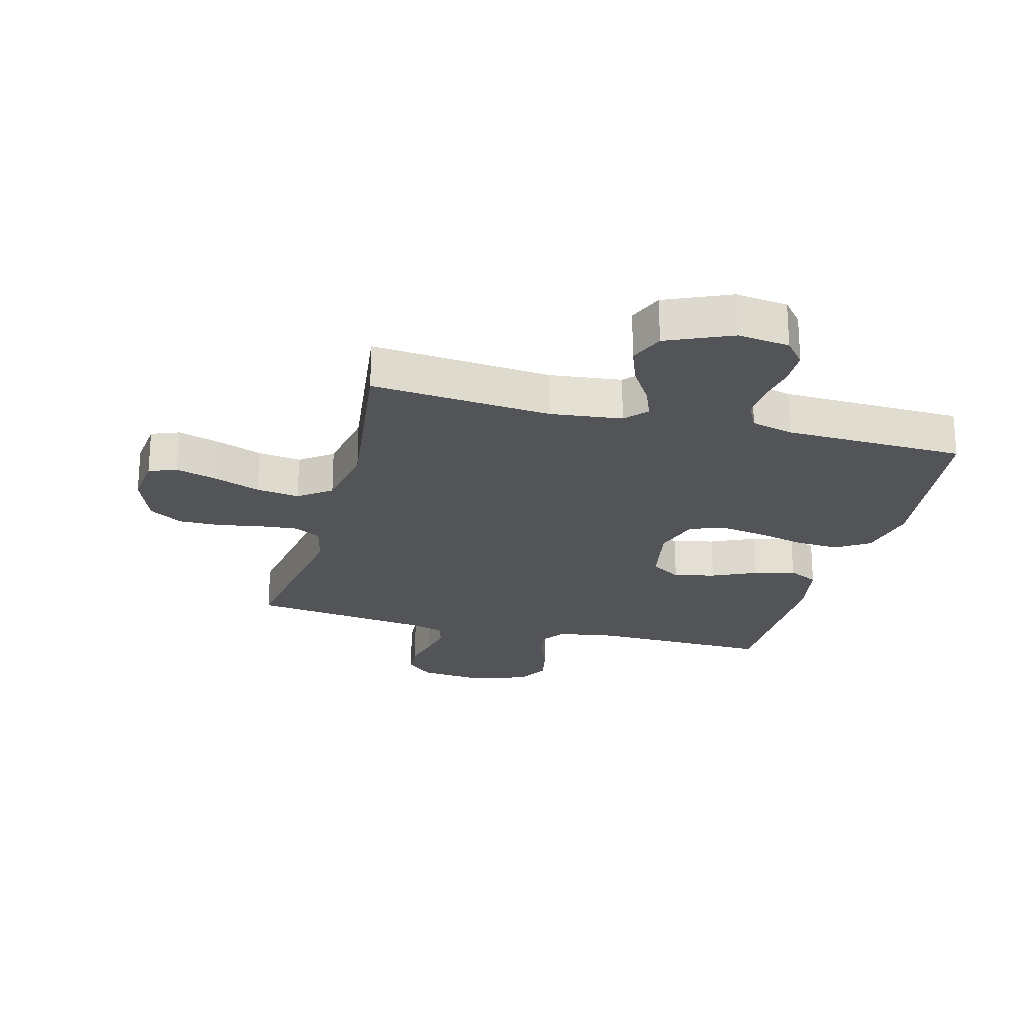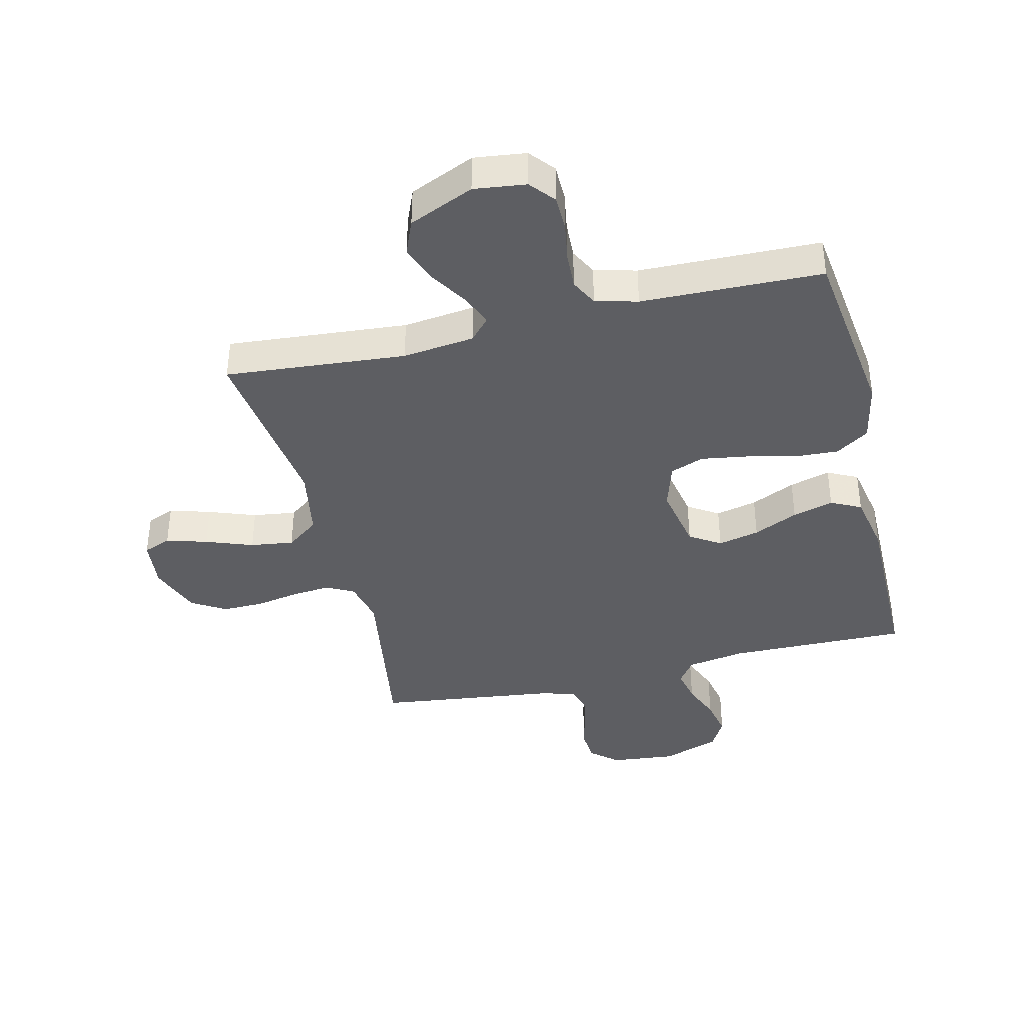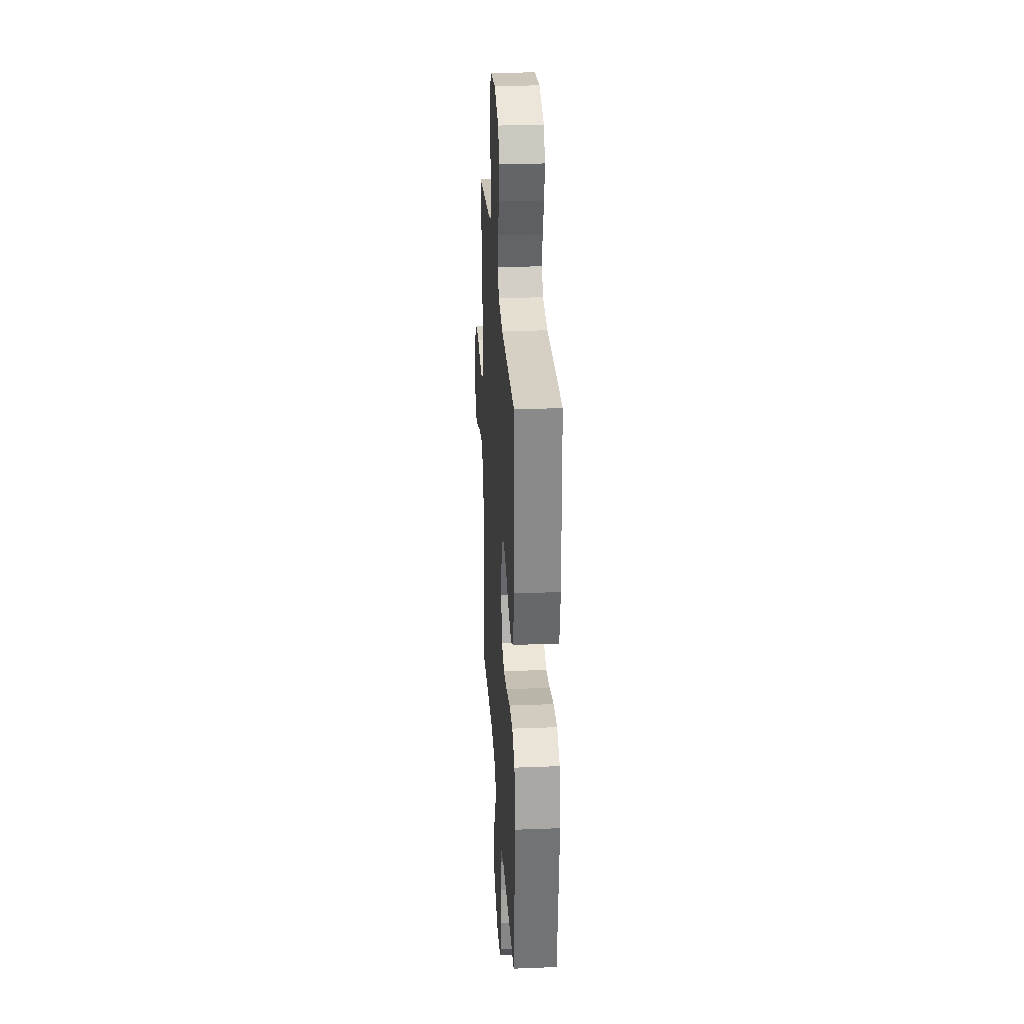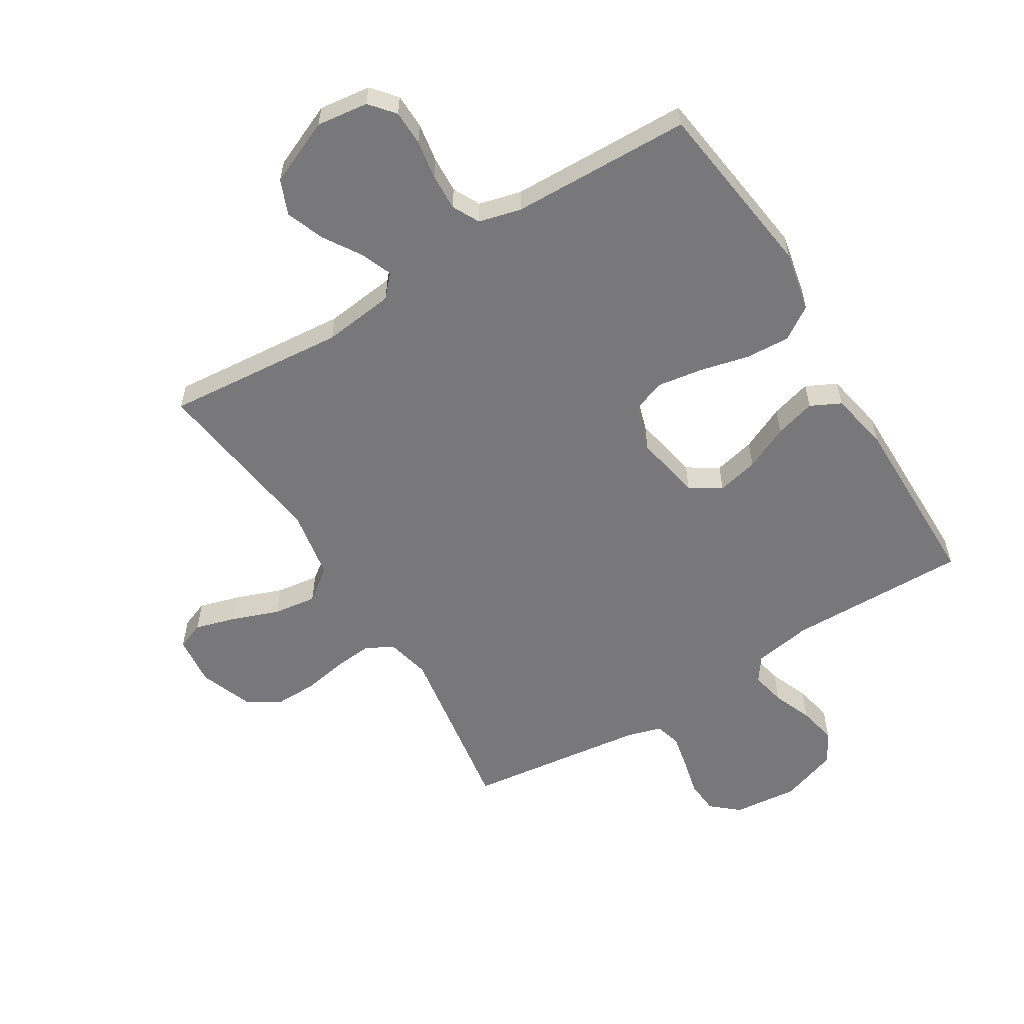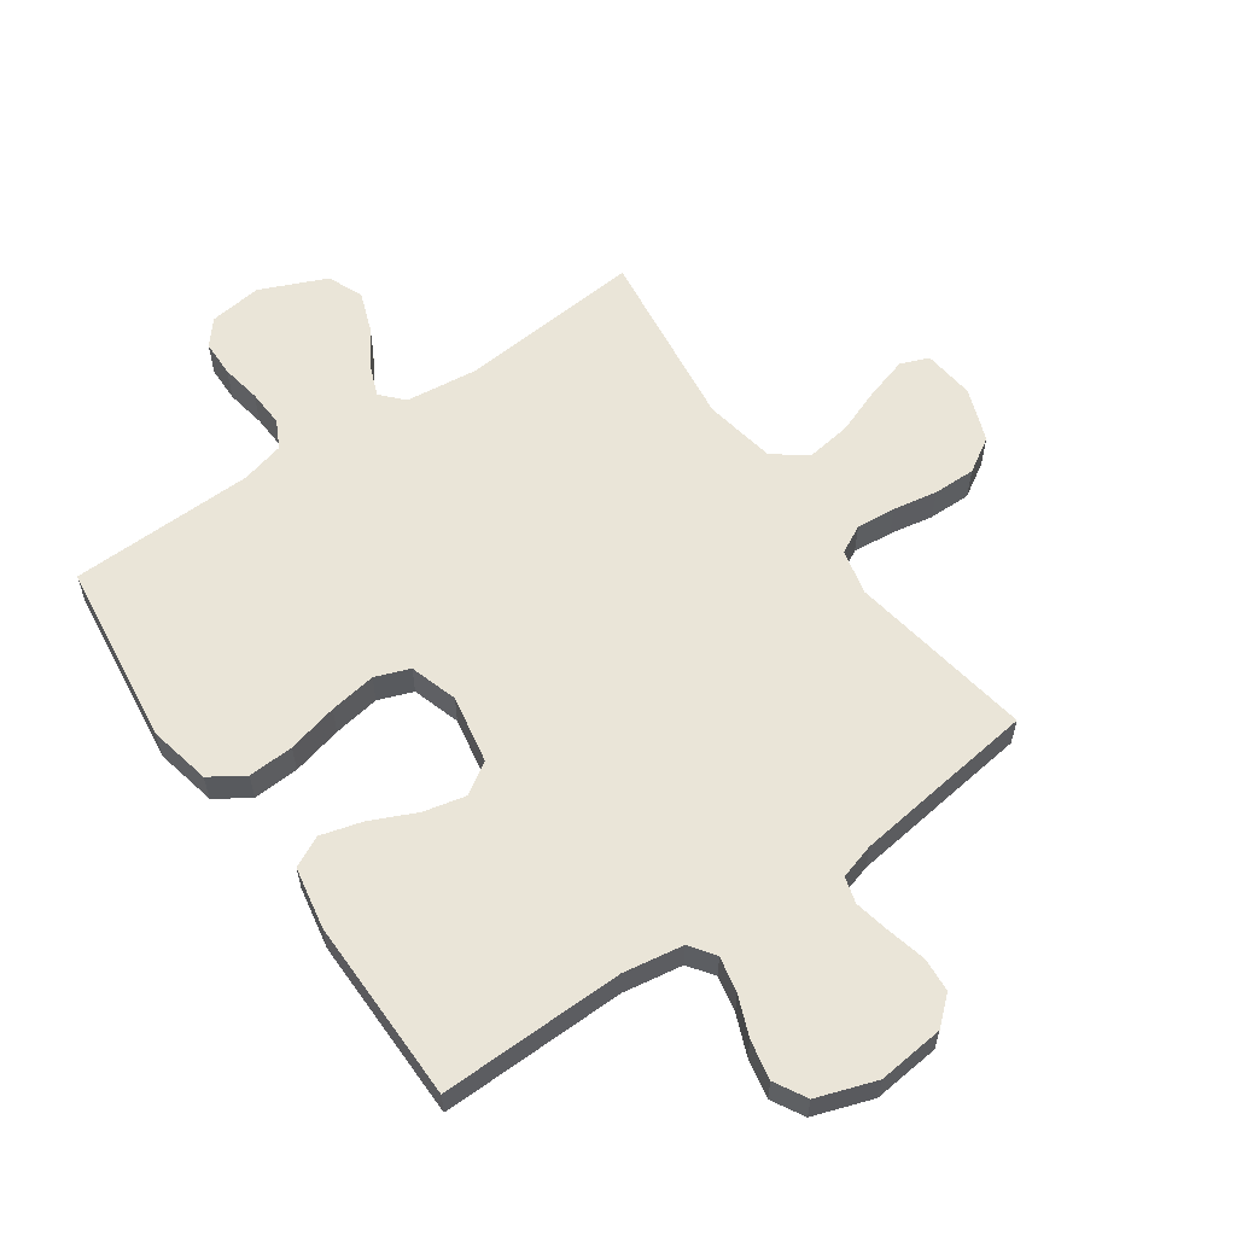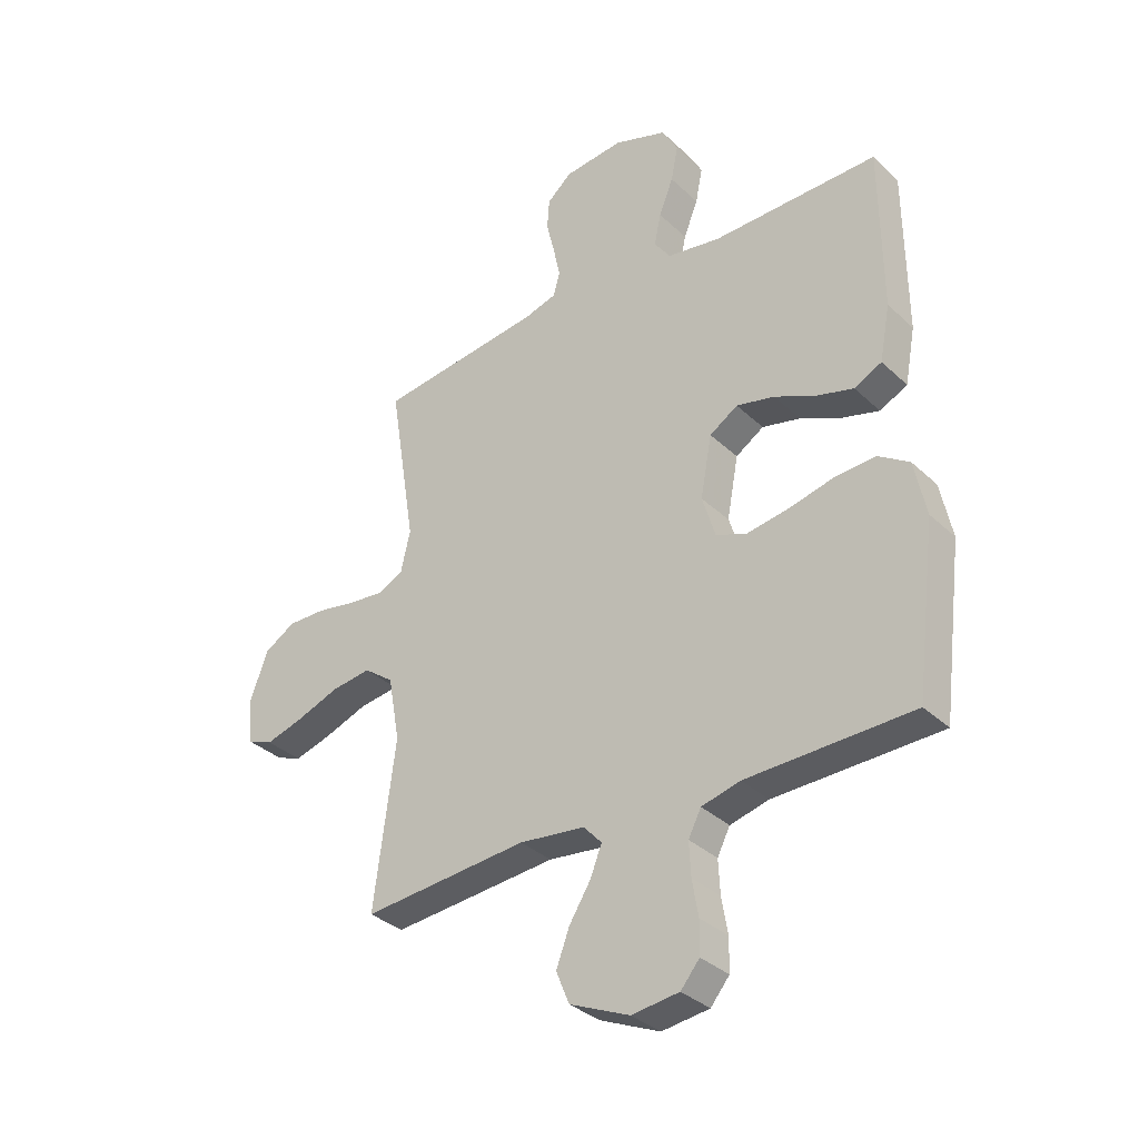
<metadata>
{"format":"obj","ext":"obj","renderer":"f3d","projection":"perspective","resolution":1024,"background":"white","views":[{"elev":-23.2,"azim":165.2,"up":"+Y"},{"elev":-38.9,"azim":-166.3,"up":"+Y"},{"elev":27.2,"azim":-93.4,"up":"+Z"},{"elev":-57.5,"azim":-148.3,"up":"+Y"},{"elev":59.3,"azim":-35.0,"up":"+Y"},{"elev":-33.9,"azim":-141.4,"up":"+Z"}]}
</metadata>
<code>
v -0.5 0.07 -0.5
v -0.538 0.07 -0.2
v -0.517 0.07 -0.099
v -0.462 0.07 -0.063
v -0.388 0.07 -0.067
v -0.306 0.07 -0.087
v -0.23 0.07 -0.099
v -0.174 0.07 -0.078
v -0.15 0.07 0
v -0.171 0.07 0.111
v -0.222 0.07 0.144
v -0.291 0.07 0.128
v -0.365 0.07 0.094
v -0.433 0.07 0.075
v -0.483 0.07 0.1
v -0.502 0.07 0.2
v -0.5 0.07 0.5
v -0.2 0.07 0.495
v -0.103 0.07 0.511
v -0.074 0.07 0.552
v -0.086 0.07 0.61
v -0.112 0.07 0.675
v -0.125 0.07 0.739
v -0.096 0.07 0.791
v 0 0.07 0.824
v 0.108 0.07 0.813
v 0.153 0.07 0.774
v 0.157 0.07 0.718
v 0.142 0.07 0.656
v 0.13 0.07 0.598
v 0.142 0.07 0.555
v 0.2 0.07 0.538
v 0.5 0.07 0.5
v 0.452 0.07 0.2
v 0.469 0.07 0.126
v 0.515 0.07 0.102
v 0.579 0.07 0.108
v 0.651 0.07 0.121
v 0.72 0.07 0.122
v 0.776 0.07 0.088
v 0.809 0.07 0
v 0.8 0.07 -0.084
v 0.754 0.07 -0.102
v 0.686 0.07 -0.082
v 0.608 0.07 -0.053
v 0.536 0.07 -0.043
v 0.482 0.07 -0.083
v 0.461 0.07 -0.2
v 0.5 0.07 -0.5
v 0.2 0.07 -0.474
v 0.081 0.07 -0.488
v 0.048 0.07 -0.524
v 0.069 0.07 -0.577
v 0.108 0.07 -0.639
v 0.132 0.07 -0.703
v 0.108 0.07 -0.761
v 0 0.07 -0.808
v -0.086 0.07 -0.797
v -0.12 0.07 -0.756
v -0.121 0.07 -0.697
v -0.11 0.07 -0.632
v -0.107 0.07 -0.571
v -0.13 0.07 -0.526
v -0.2 0.07 -0.508
v -0.5 0 -0.5
v -0.538 0 -0.2
v -0.517 0 -0.099
v -0.462 0 -0.063
v -0.388 0 -0.067
v -0.306 0 -0.087
v -0.23 0 -0.099
v -0.174 0 -0.078
v -0.15 0 0
v -0.171 0 0.111
v -0.222 0 0.144
v -0.291 0 0.128
v -0.365 0 0.094
v -0.433 0 0.075
v -0.483 0 0.1
v -0.502 0 0.2
v -0.5 0 0.5
v -0.2 0 0.495
v -0.103 0 0.511
v -0.074 0 0.552
v -0.086 0 0.61
v -0.112 0 0.675
v -0.125 0 0.739
v -0.096 0 0.791
v 0 0 0.824
v 0.108 0 0.813
v 0.153 0 0.774
v 0.157 0 0.718
v 0.142 0 0.656
v 0.13 0 0.598
v 0.142 0 0.555
v 0.2 0 0.538
v 0.5 0 0.5
v 0.452 0 0.2
v 0.469 0 0.126
v 0.515 0 0.102
v 0.579 0 0.108
v 0.651 0 0.121
v 0.72 0 0.122
v 0.776 0 0.088
v 0.809 0 0
v 0.8 0 -0.084
v 0.754 0 -0.102
v 0.686 0 -0.082
v 0.608 0 -0.053
v 0.536 0 -0.043
v 0.482 0 -0.083
v 0.461 0 -0.2
v 0.5 0 -0.5
v 0.2 0 -0.474
v 0.081 0 -0.488
v 0.048 0 -0.524
v 0.069 0 -0.577
v 0.108 0 -0.639
v 0.132 0 -0.703
v 0.108 0 -0.761
v 0 0 -0.808
v -0.086 0 -0.797
v -0.12 0 -0.756
v -0.121 0 -0.697
v -0.11 0 -0.632
v -0.107 0 -0.571
v -0.13 0 -0.526
v -0.2 0 -0.508
f 59 60 61
f 58 59 61
f 57 58 61
f 56 57 61
f 55 56 61
f 54 55 61
f 53 54 61
f 52 53 61 62
f 51 52 62 63
f 48 49 50
f 47 48 50 51
f 43 44 45
f 42 43 45
f 41 42 45
f 40 41 45
f 39 40 45
f 38 39 45
f 37 38 45
f 36 37 45 46
f 35 36 46 47
f 32 33 34
f 51 63 64
f 47 51 64
f 35 47 64
f 34 35 64
f 32 34 64
f 31 32 64
f 27 28 29
f 26 27 29
f 25 26 29
f 24 25 29
f 23 24 29
f 22 23 29
f 21 22 29
f 16 17 18
f 15 16 18
f 14 15 18
f 13 14 18
f 12 13 18
f 11 12 18 19
f 10 11 19 20
f 4 5 6
f 3 4 6
f 2 3 6
f 1 2 6
f 64 1 6
f 64 6 7
f 30 31 64
f 20 21 29 30
f 9 10 20 30
f 8 9 30 64
f 7 8 64
f 125 124 123
f 125 123 122
f 125 122 121
f 125 121 120
f 125 120 119
f 125 119 118
f 125 118 117
f 126 125 117 116
f 127 126 116 115
f 114 113 112
f 115 114 112 111
f 109 108 107
f 109 107 106
f 109 106 105
f 109 105 104
f 109 104 103
f 109 103 102
f 109 102 101
f 110 109 101 100
f 111 110 100 99
f 98 97 96
f 128 127 115
f 128 115 111
f 128 111 99
f 128 99 98
f 128 98 96
f 128 96 95
f 93 92 91
f 93 91 90
f 93 90 89
f 93 89 88
f 93 88 87
f 93 87 86
f 93 86 85
f 82 81 80
f 82 80 79
f 82 79 78
f 82 78 77
f 82 77 76
f 83 82 76 75
f 84 83 75 74
f 70 69 68
f 70 68 67
f 70 67 66
f 70 66 65
f 70 65 128
f 71 70 128
f 128 95 94
f 94 93 85 84
f 94 84 74 73
f 128 94 73 72
f 128 72 71
f 1 65 66 2
f 2 66 67 3
f 3 67 68 4
f 4 68 69 5
f 5 69 70 6
f 6 70 71 7
f 7 71 72 8
f 8 72 73 9
f 9 73 74 10
f 10 74 75 11
f 11 75 76 12
f 12 76 77 13
f 13 77 78 14
f 14 78 79 15
f 15 79 80 16
f 16 80 81 17
f 17 81 82 18
f 18 82 83 19
f 19 83 84 20
f 20 84 85 21
f 21 85 86 22
f 22 86 87 23
f 23 87 88 24
f 24 88 89 25
f 25 89 90 26
f 26 90 91 27
f 27 91 92 28
f 28 92 93 29
f 29 93 94 30
f 30 94 95 31
f 31 95 96 32
f 32 96 97 33
f 33 97 98 34
f 34 98 99 35
f 35 99 100 36
f 36 100 101 37
f 37 101 102 38
f 38 102 103 39
f 39 103 104 40
f 40 104 105 41
f 41 105 106 42
f 42 106 107 43
f 43 107 108 44
f 44 108 109 45
f 45 109 110 46
f 46 110 111 47
f 47 111 112 48
f 48 112 113 49
f 49 113 114 50
f 50 114 115 51
f 51 115 116 52
f 52 116 117 53
f 53 117 118 54
f 54 118 119 55
f 55 119 120 56
f 56 120 121 57
f 57 121 122 58
f 58 122 123 59
f 59 123 124 60
f 60 124 125 61
f 61 125 126 62
f 62 126 127 63
f 63 127 128 64
f 64 128 65 1

</code>
